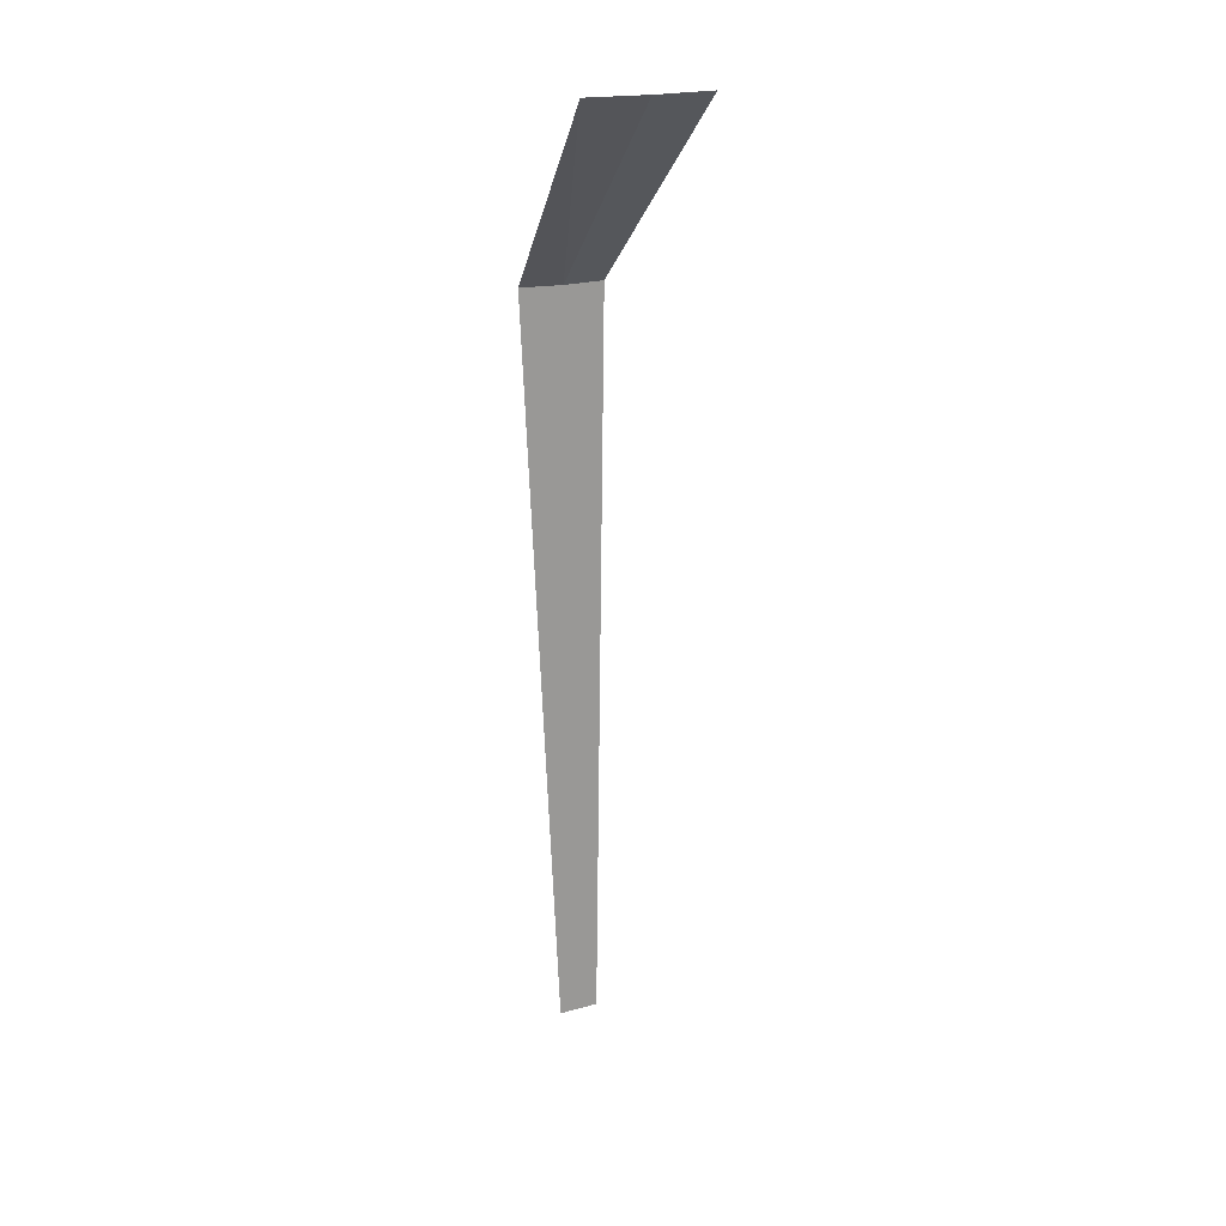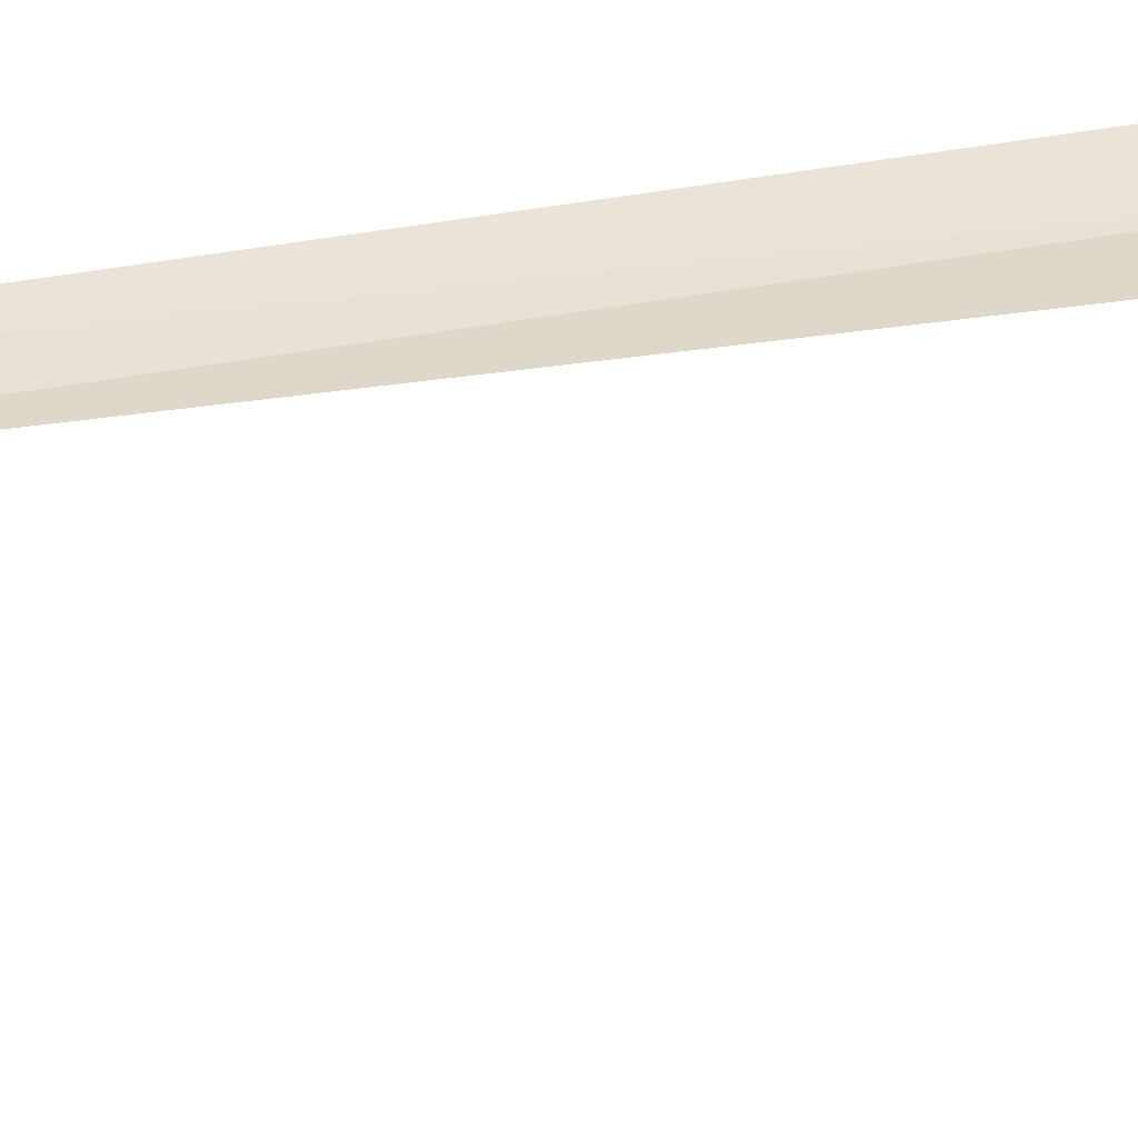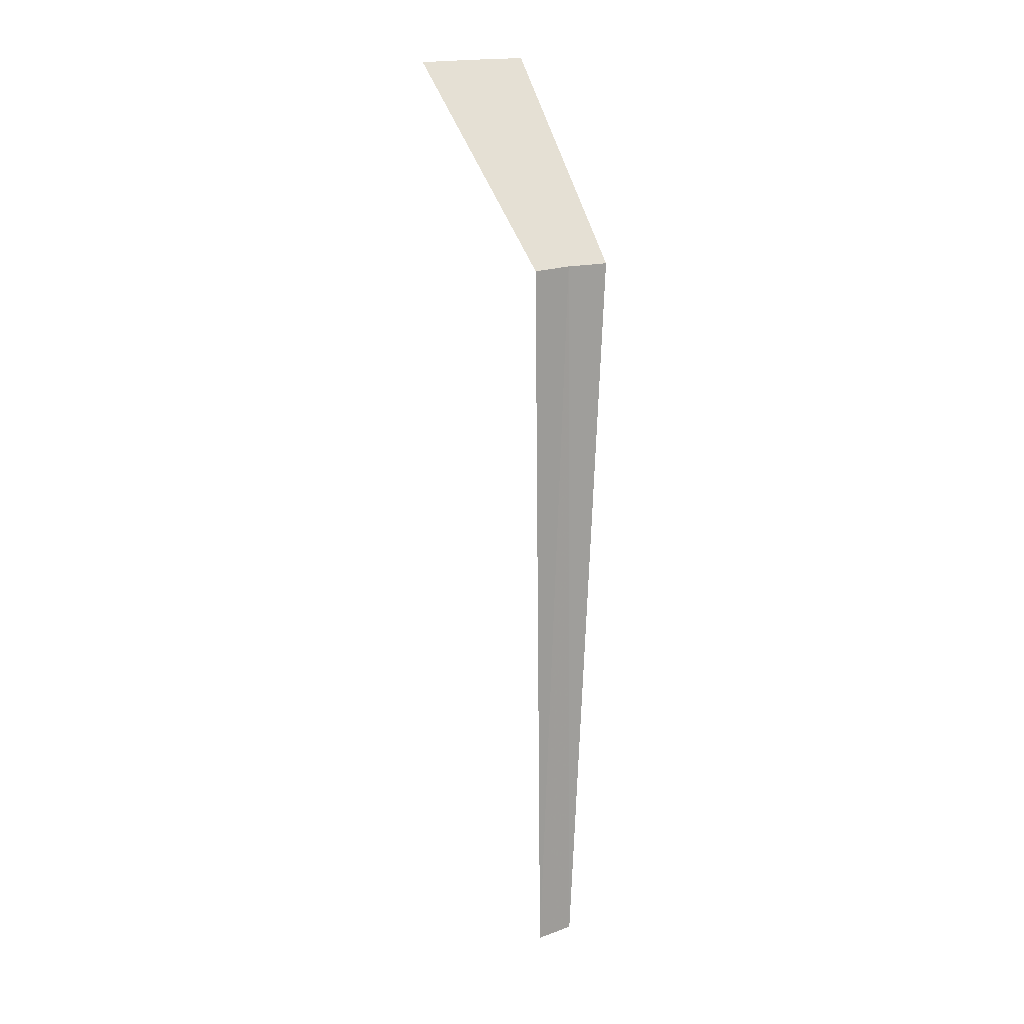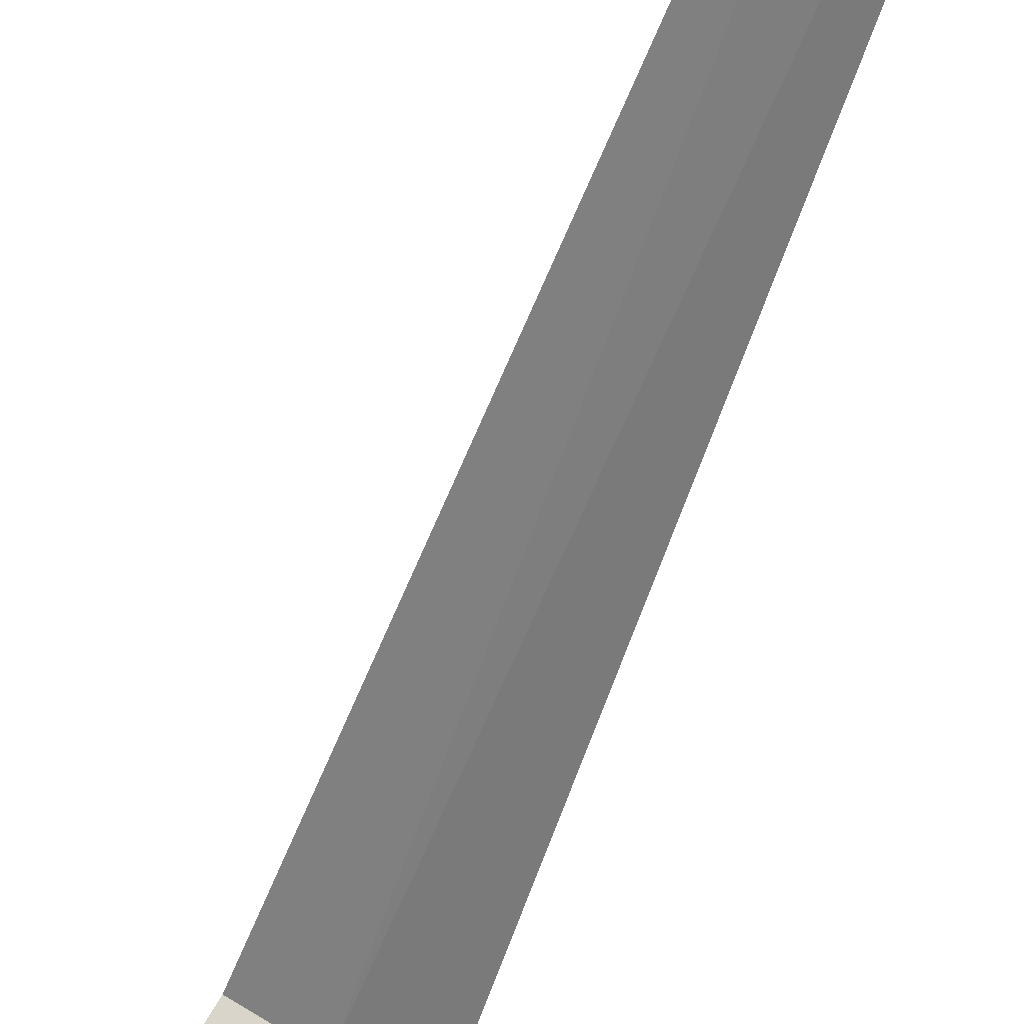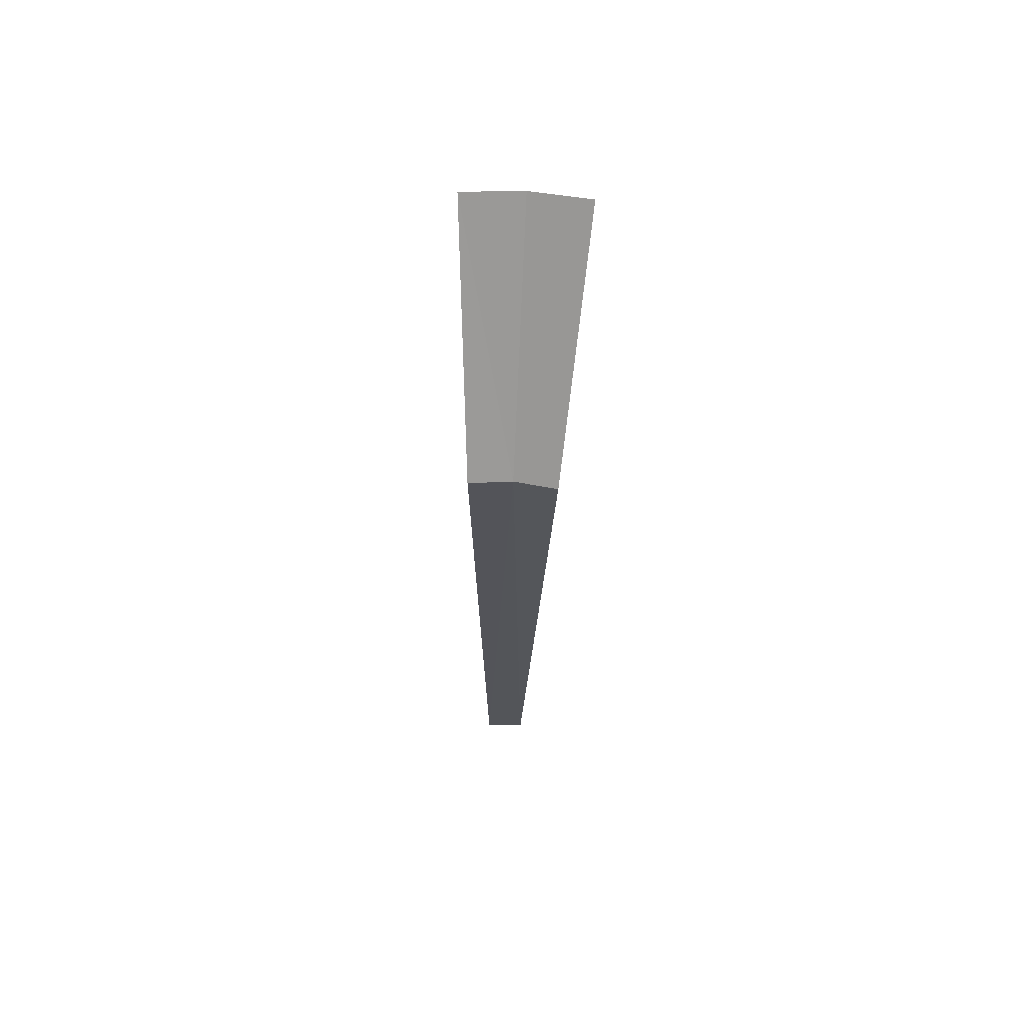
<metadata>
{"format":"obj","ext":"obj","renderer":"f3d","projection":"perspective","resolution":1024,"background":"white","views":[{"elev":21.1,"azim":-4.4,"up":"+Z"},{"elev":19.8,"azim":-113.9,"up":"+Y"},{"elev":18.4,"azim":167.2,"up":"+Z"},{"elev":-56.0,"azim":160.0,"up":"+Y"},{"elev":66.0,"azim":-157.3,"up":"+Z"}]}
</metadata>
<code>
v -18.4 -13.56 8
v -18 -13.37 8
v -17.16 -15.2 10
v -17.74 -15.45 10
v -18.36 -15.6 10
v -18.84 -13.65 8
v -18.1 -13.43 2.167e-15
v -18.5 -13.59 2.177e-15
f 1 3 2
f 1 5 4
f 1 4 3
f 1 6 5
f 1 7 8
f 1 2 7
f 1 8 6

</code>
